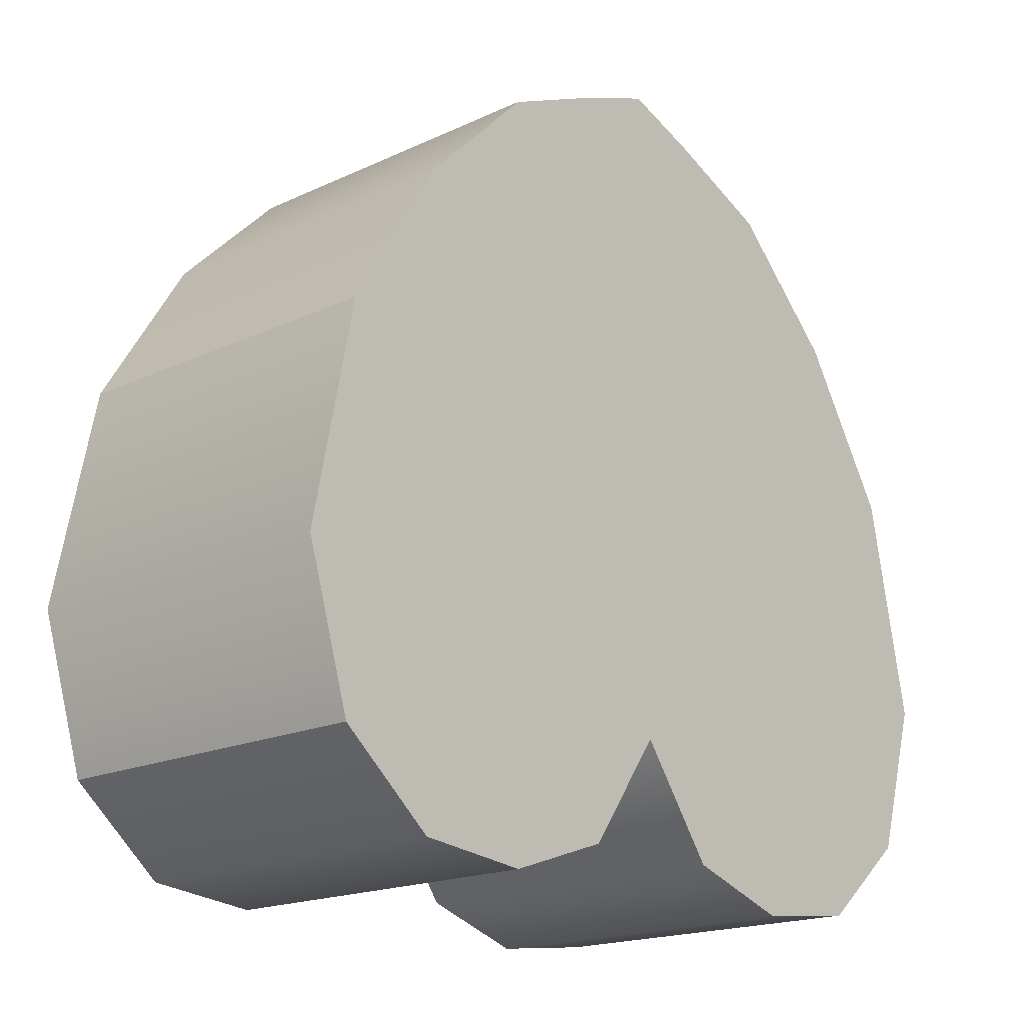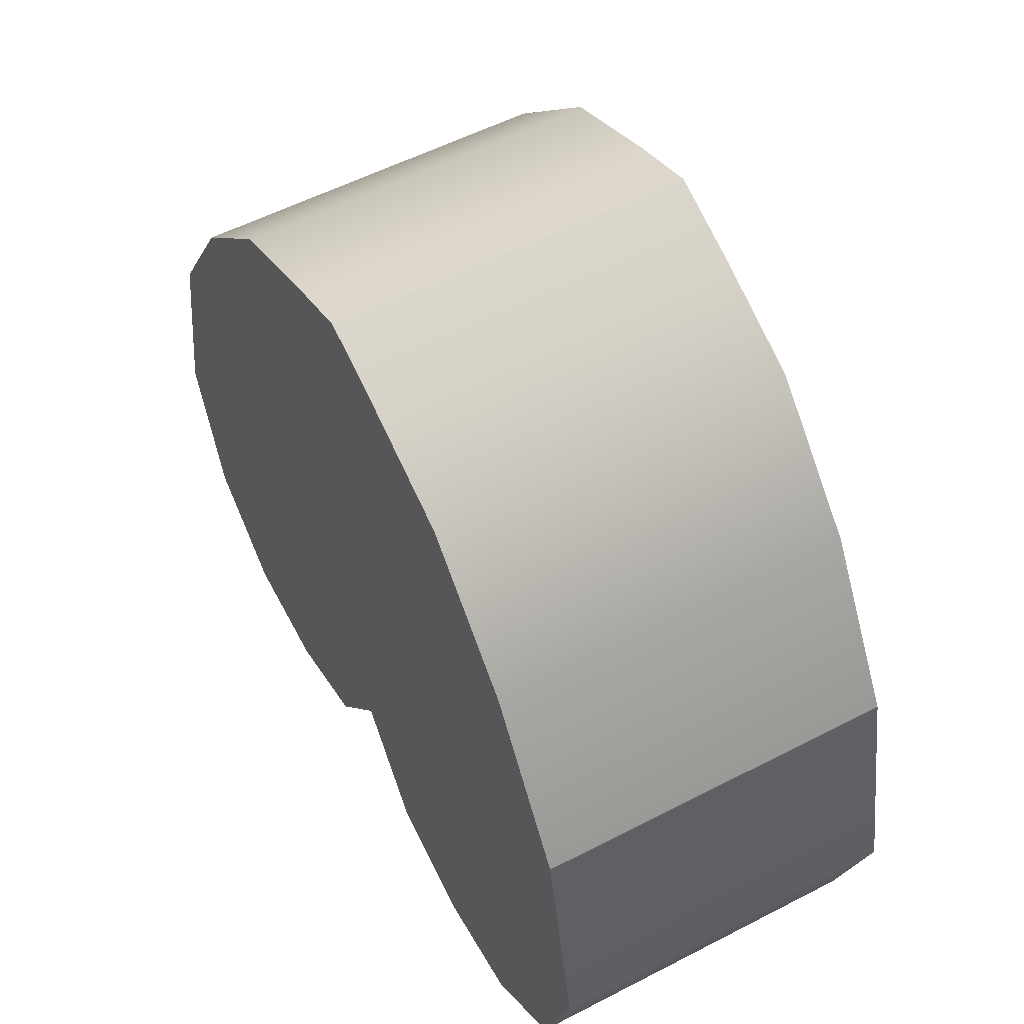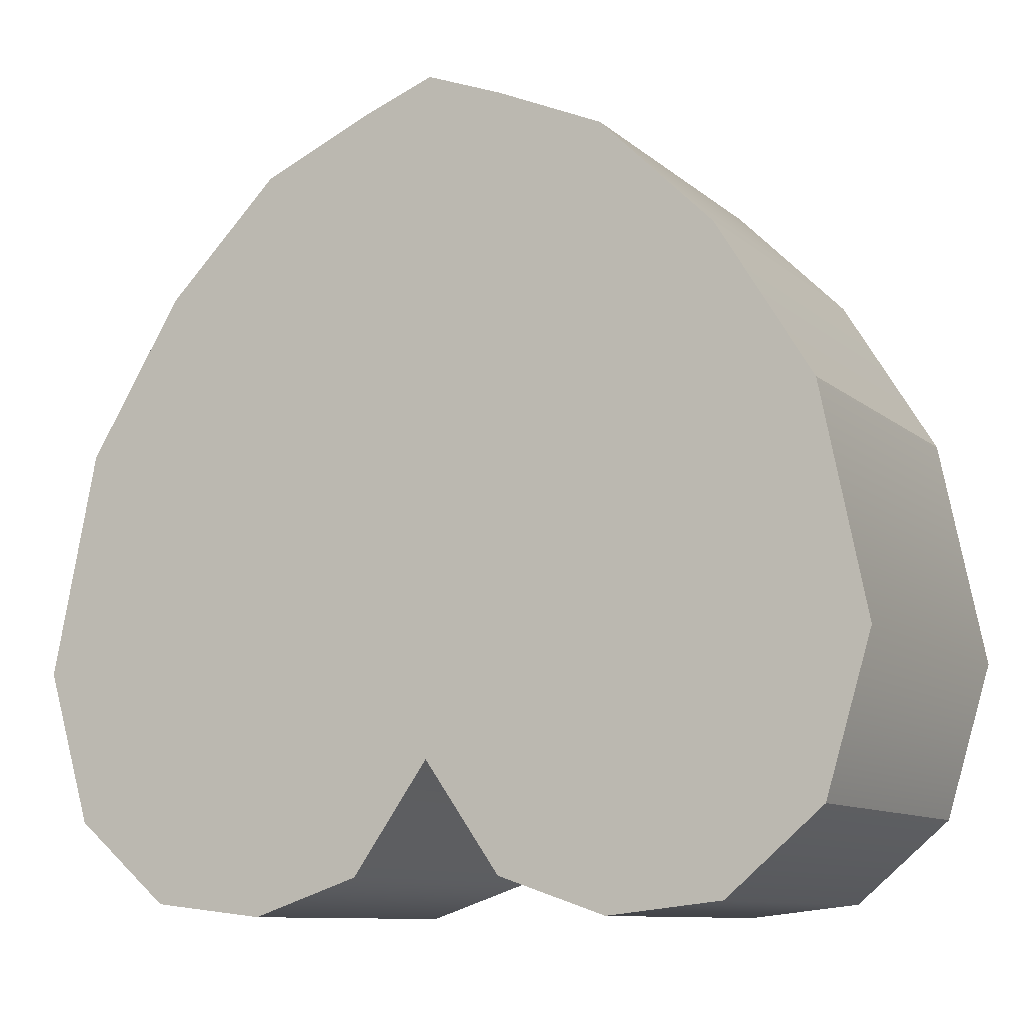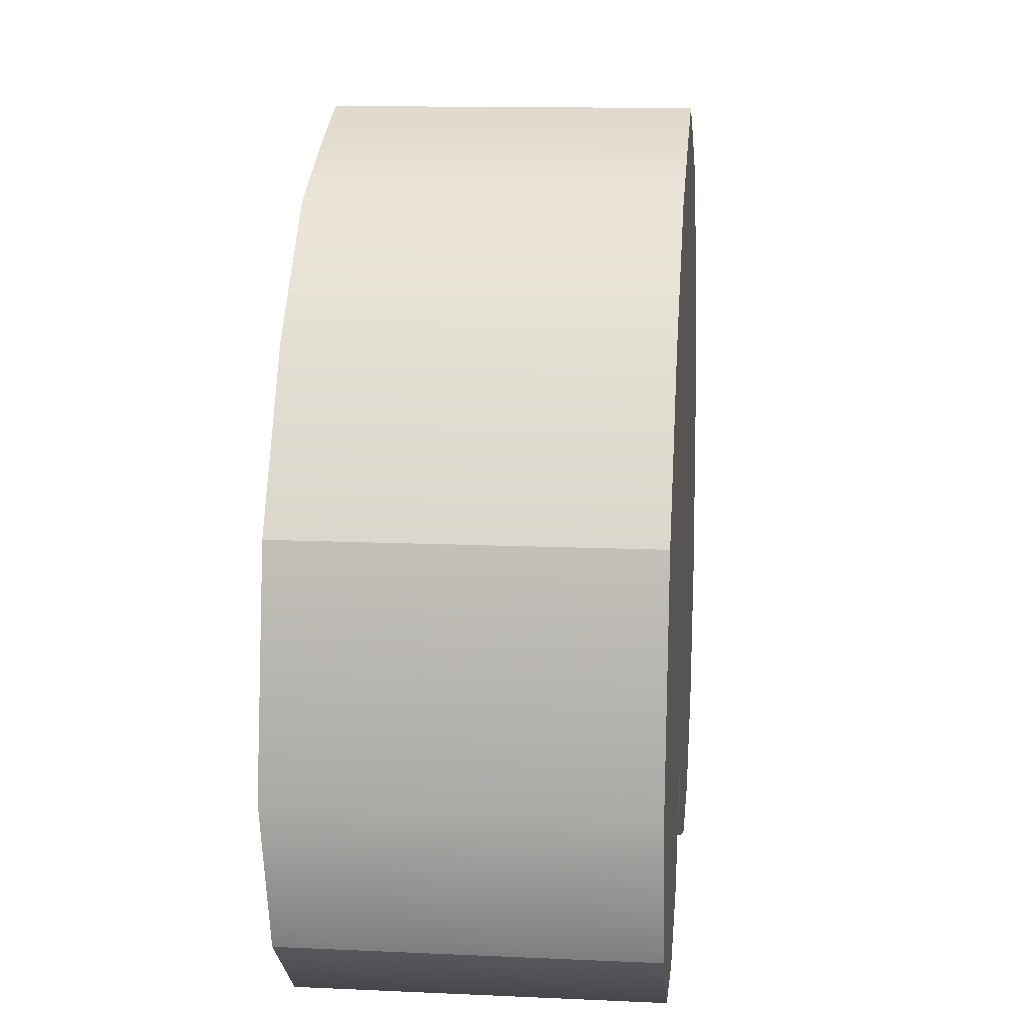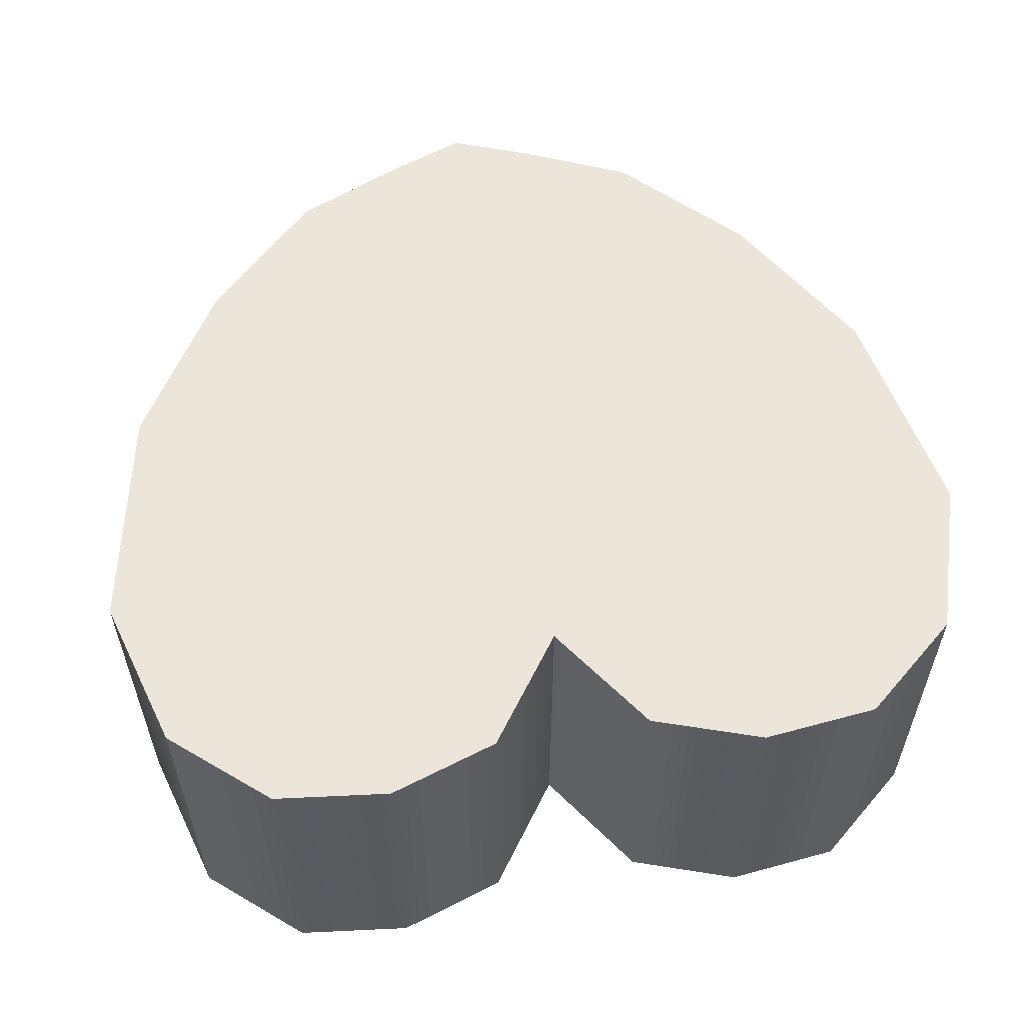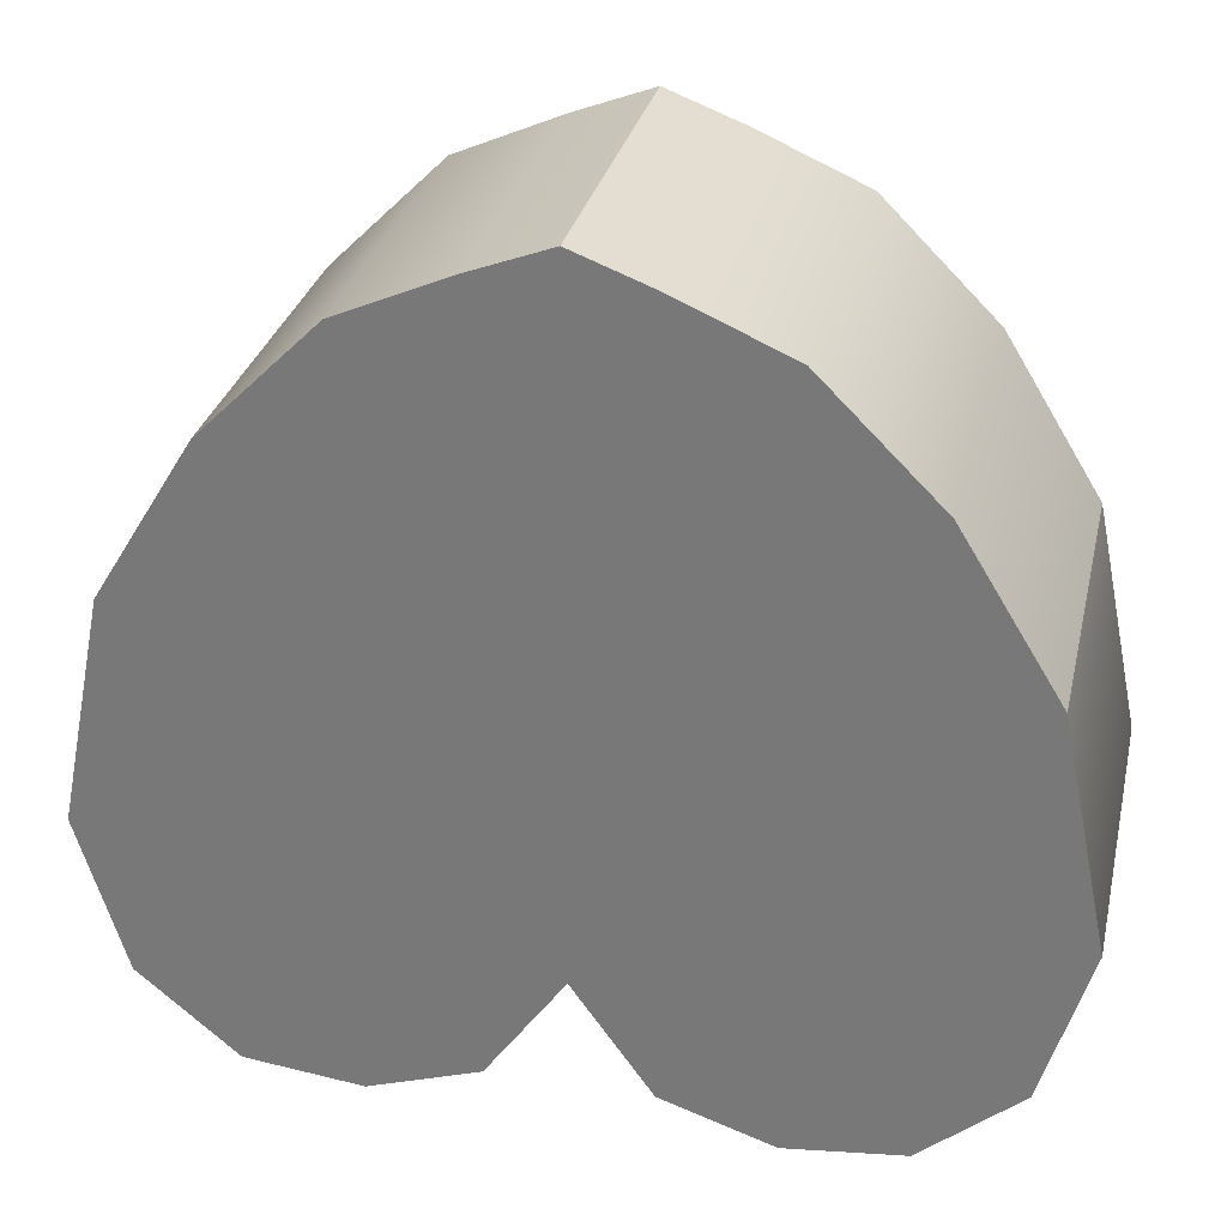
<metadata>
{"format":"obj","ext":"obj","renderer":"f3d","projection":"perspective","resolution":1024,"background":"white","views":[{"elev":-18.1,"azim":132.2,"up":"+Z"},{"elev":55.7,"azim":-118.5,"up":"+Z"},{"elev":-10.1,"azim":27.5,"up":"+Z"},{"elev":13.0,"azim":-84.1,"up":"+Z"},{"elev":57.6,"azim":170.7,"up":"+Y"},{"elev":30.1,"azim":-167.2,"up":"+Z"}]}
</metadata>
<code>
g default
v 0.5627 -0.25 0.006301
v 0.5627 0.25 0.006301
v 0.5627 0.25 -0.5292
v 0.5627 -0.25 -0.5292
v 0 0.25 -0.4569
v 0 -0.25 -0.4569
v -0 -0.25 0.5
v -0 0.25 0.5
v 0.4263 0.25 0.229
v 0.4263 0.25 -0.6456
v 0.4263 -0.25 -0.6456
v 0.4263 -0.25 0.229
v 0 0.25 0
v 0.4263 0.25 -0.1503
v 0.6275 0.25 -0.3125
v 0.6275 -0.25 -0.3125
v 0.4263 -0.25 -0.1503
v 0 -0.25 0
v 0.1093 0.25 -0.02028
v 0.1093 0.25 0.4586
v 0.1093 -0.25 0.4586
v 0.1093 -0.25 -0.02028
v 0.1093 -0.25 -0.612
v 0.1093 0.25 -0.612
v 0.2639 0.25 -0.07352
v 0.2639 0.25 0.3908
v 0.2639 -0.25 0.3908
v 0.2639 -0.25 -0.07352
v 0.2639 -0.25 -0.6641
v 0.2639 0.25 -0.6641
v -0.5627 -0.25 0.006301
v -0.5627 0.25 0.006301
v -0.5627 0.25 -0.5292
v -0.5627 -0.25 -0.5292
v 0 0.25 -0.4569
v -0.4263 0.25 0.229
v -0.4263 0.25 -0.6456
v -0.4263 -0.25 -0.6456
v -0.4263 -0.25 0.229
v 0 0.25 0
v -0.4263 0.25 -0.1503
v -0.6275 0.25 -0.3125
v -0.6275 -0.25 -0.3125
v -0.4263 -0.25 -0.1503
v 0 -0.25 0
v -0.1093 0.25 -0.02028
v -0.1093 0.25 0.4586
v -0.1093 -0.25 0.4586
v -0.1093 -0.25 -0.02028
v -0.1093 -0.25 -0.612
v -0.1093 0.25 -0.612
v -0.2639 0.25 -0.07352
v -0.2639 0.25 0.3908
v -0.2639 -0.25 0.3908
v -0.2639 -0.25 -0.07352
v -0.2639 -0.25 -0.6641
v -0.2639 0.25 -0.6641
g pCube3
f 1 2 9 12
f 2 15 14 9
f 3 4 11 10
f 16 1 12 17
f 16 15 2 1
f 20 19 13 8
f 23 6 5 24
f 21 7 18 22
f 20 8 7 21
f 24 5 13 19
f 15 3 10 14
f 4 3 15 16
f 4 16 17 11
f 18 6 23 22
f 26 25 19 20
f 26 20 21 27
f 27 21 22 28
f 23 29 28 22
f 29 23 24 30
f 30 24 19 25
f 9 14 25 26
f 9 26 27 12
f 12 27 28 17
f 29 11 17 28
f 11 29 30 10
f 14 10 30 25
f 31 39 36 32
f 32 36 41 42
f 33 37 38 34
f 43 44 39 31
f 43 31 32 42
f 47 8 40 46
f 50 51 35 6
f 48 49 45 7
f 47 48 7 8
f 51 46 40 35
f 42 41 37 33
f 34 43 42 33
f 34 38 44 43
f 45 49 50 6
f 53 47 46 52
f 53 54 48 47
f 54 55 49 48
f 50 49 55 56
f 56 57 51 50
f 57 52 46 51
f 36 53 52 41
f 36 39 54 53
f 39 44 55 54
f 56 55 44 38
f 38 37 57 56
f 41 52 57 37

</code>
